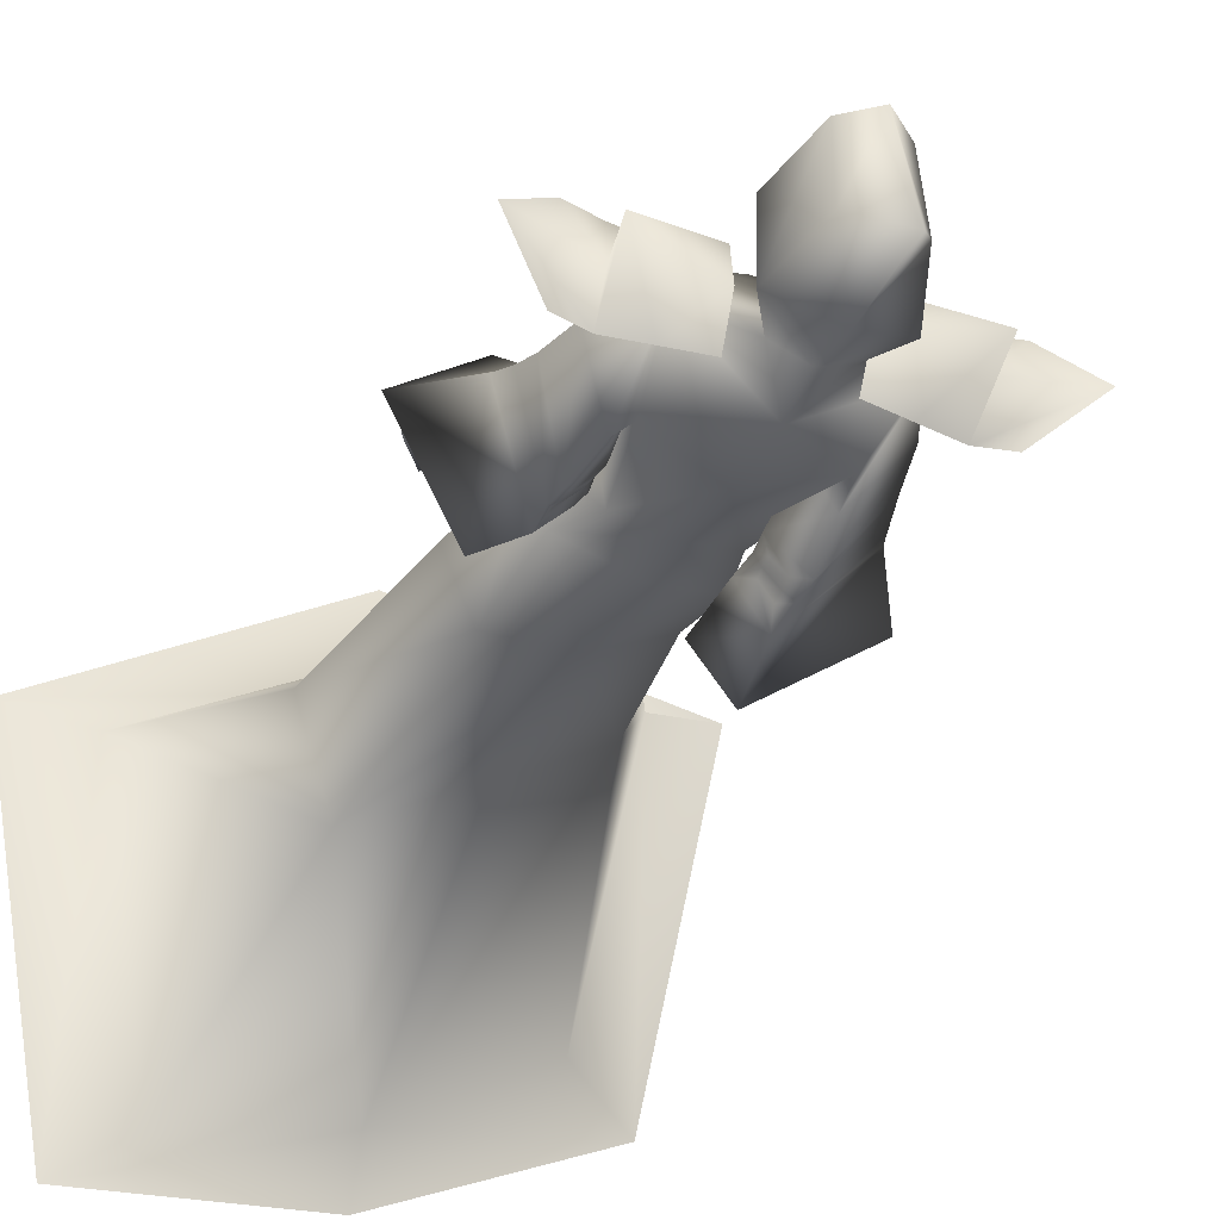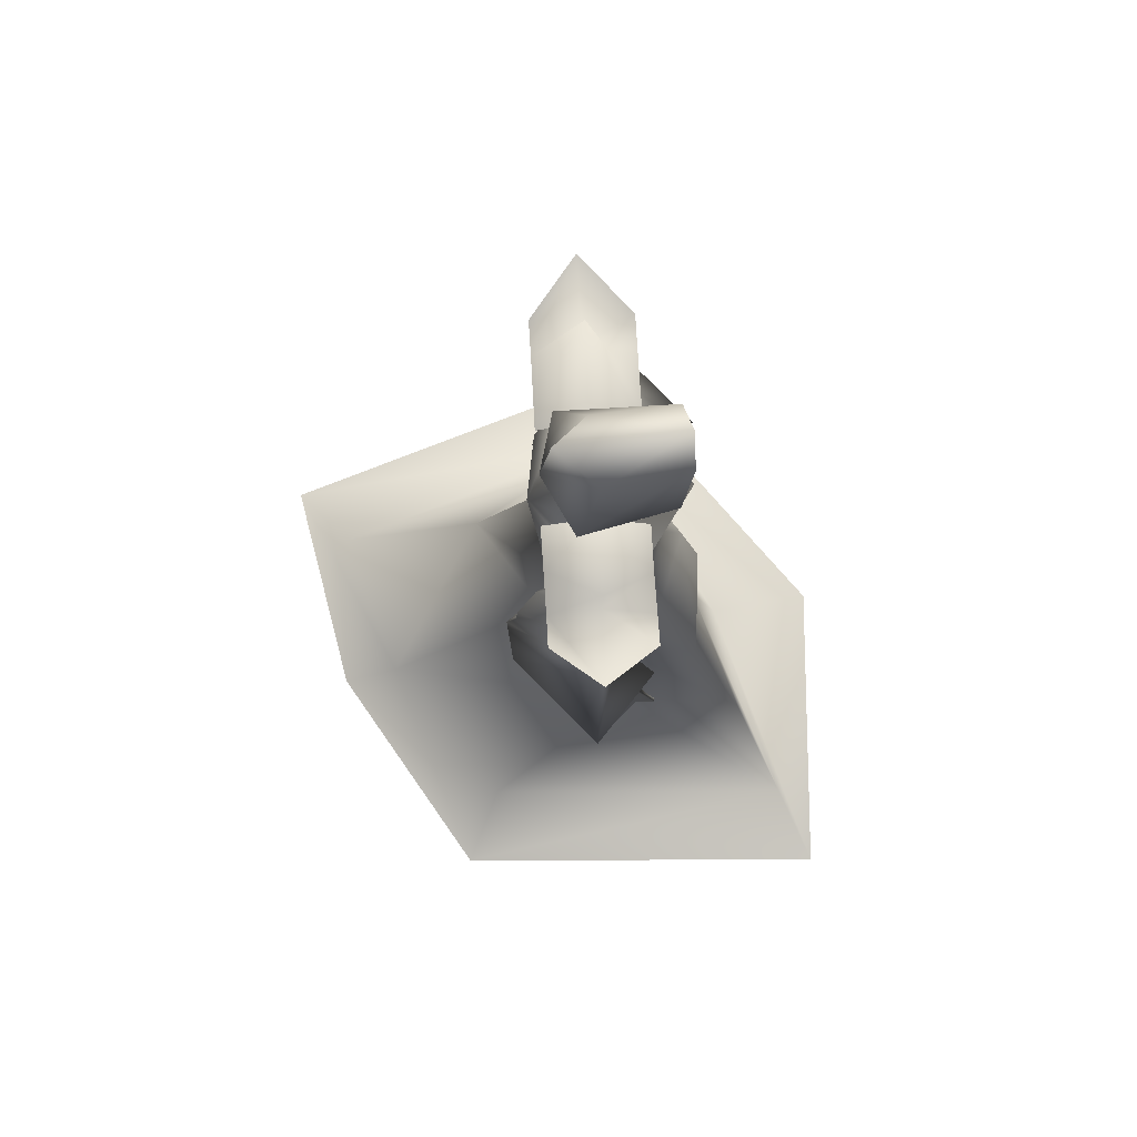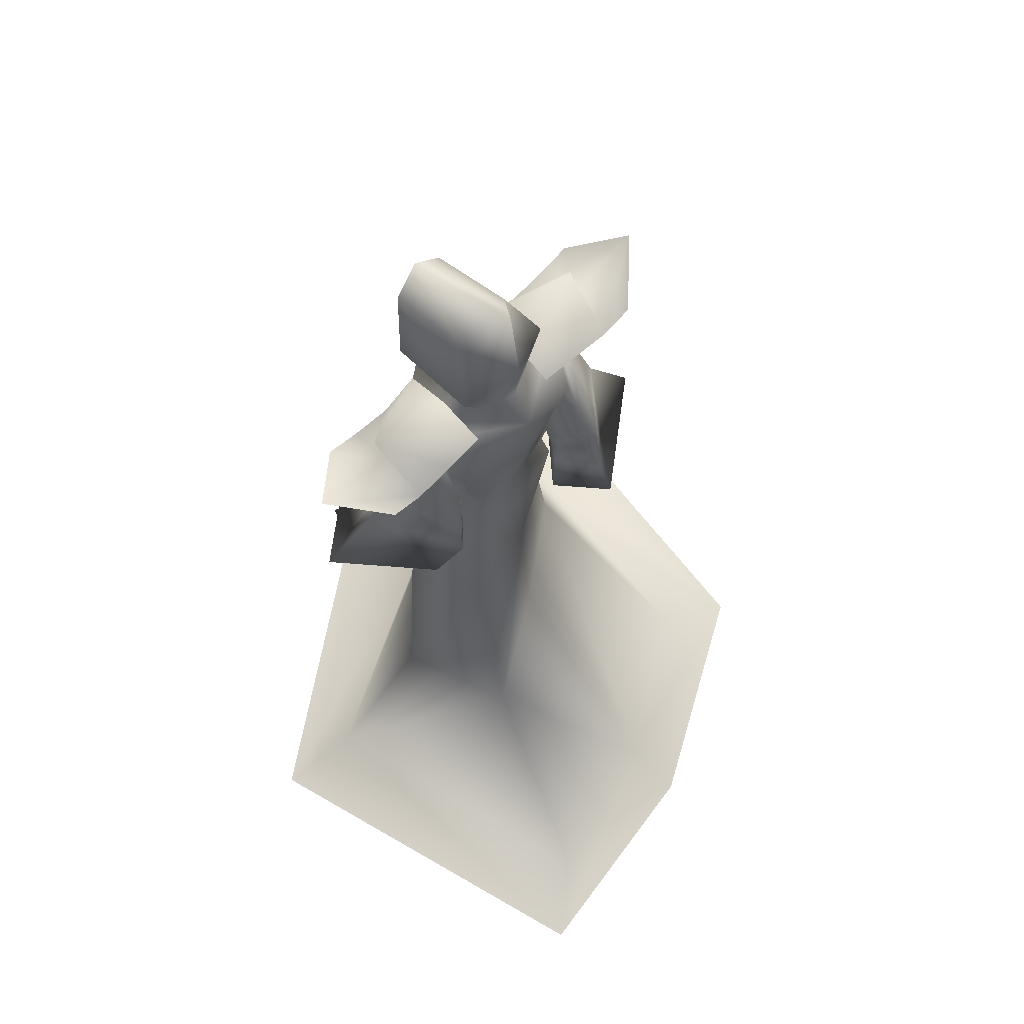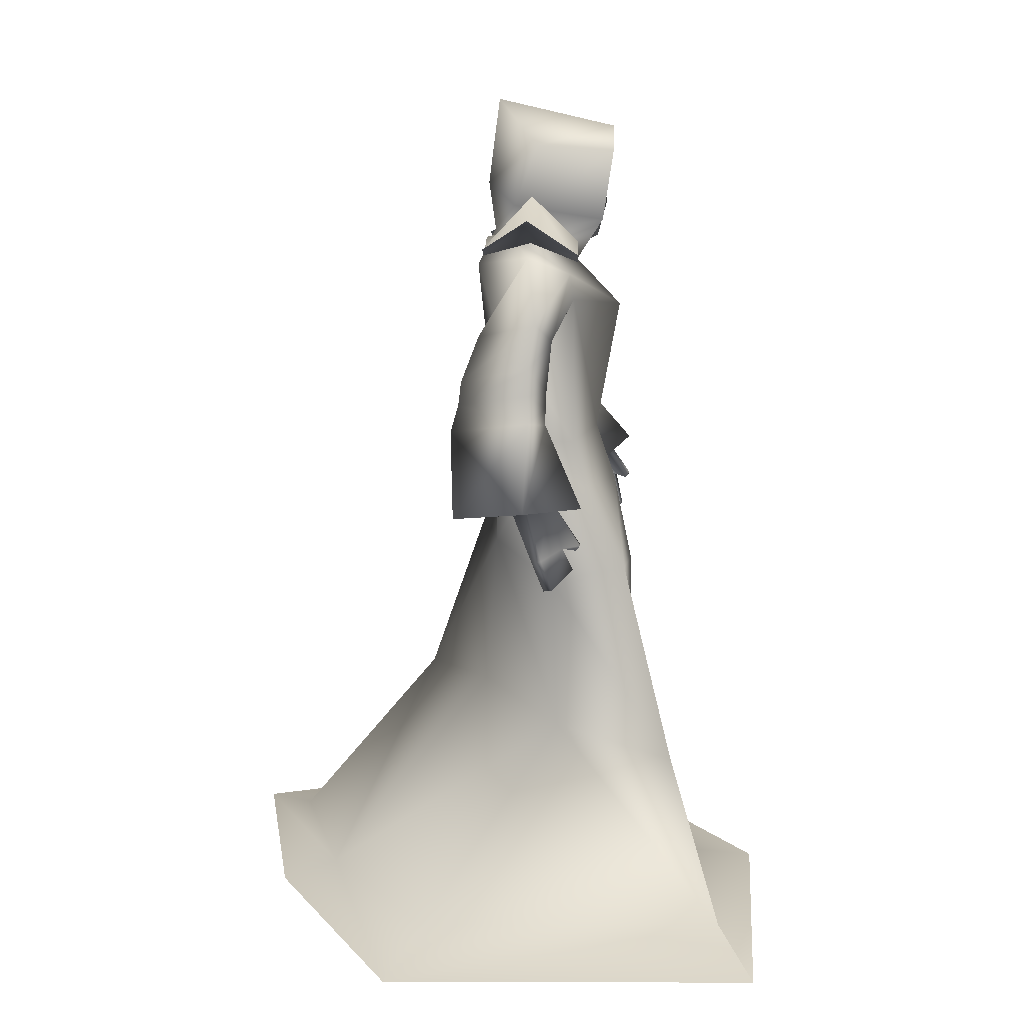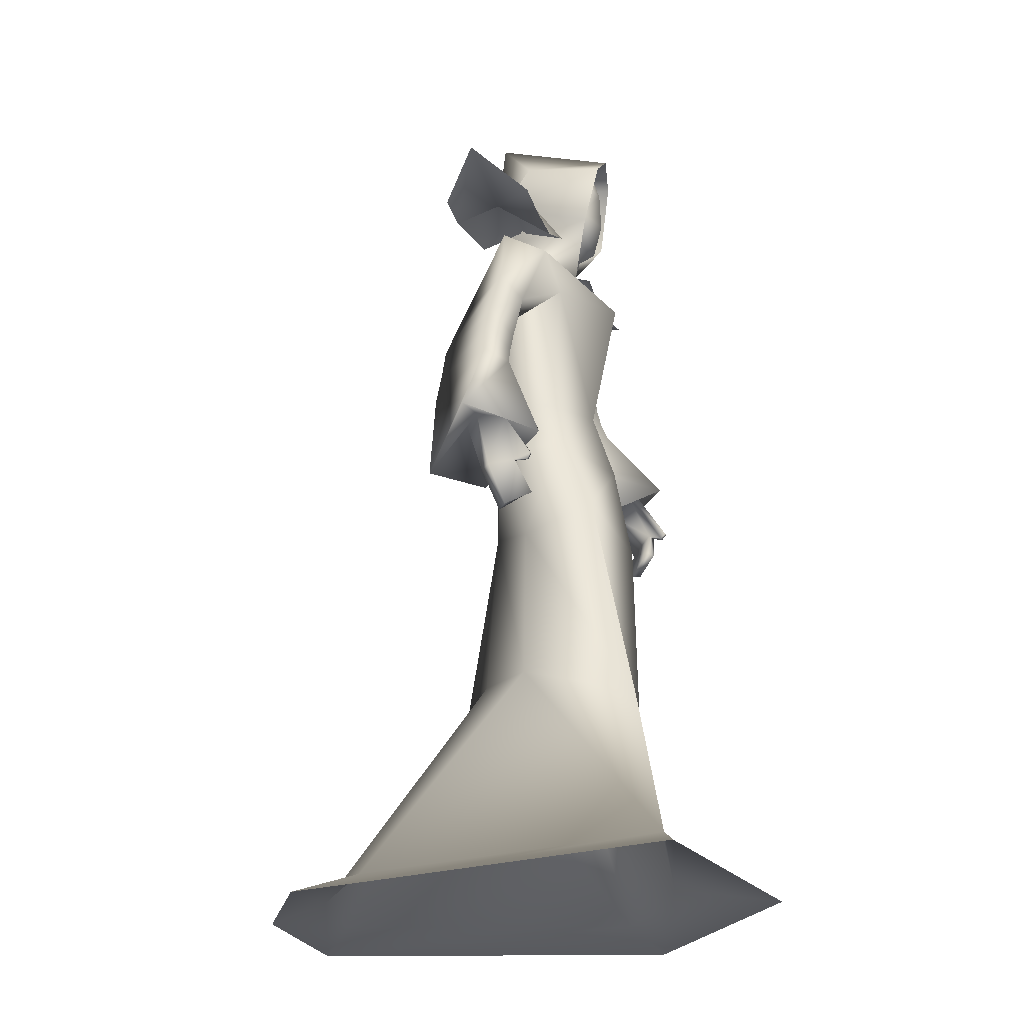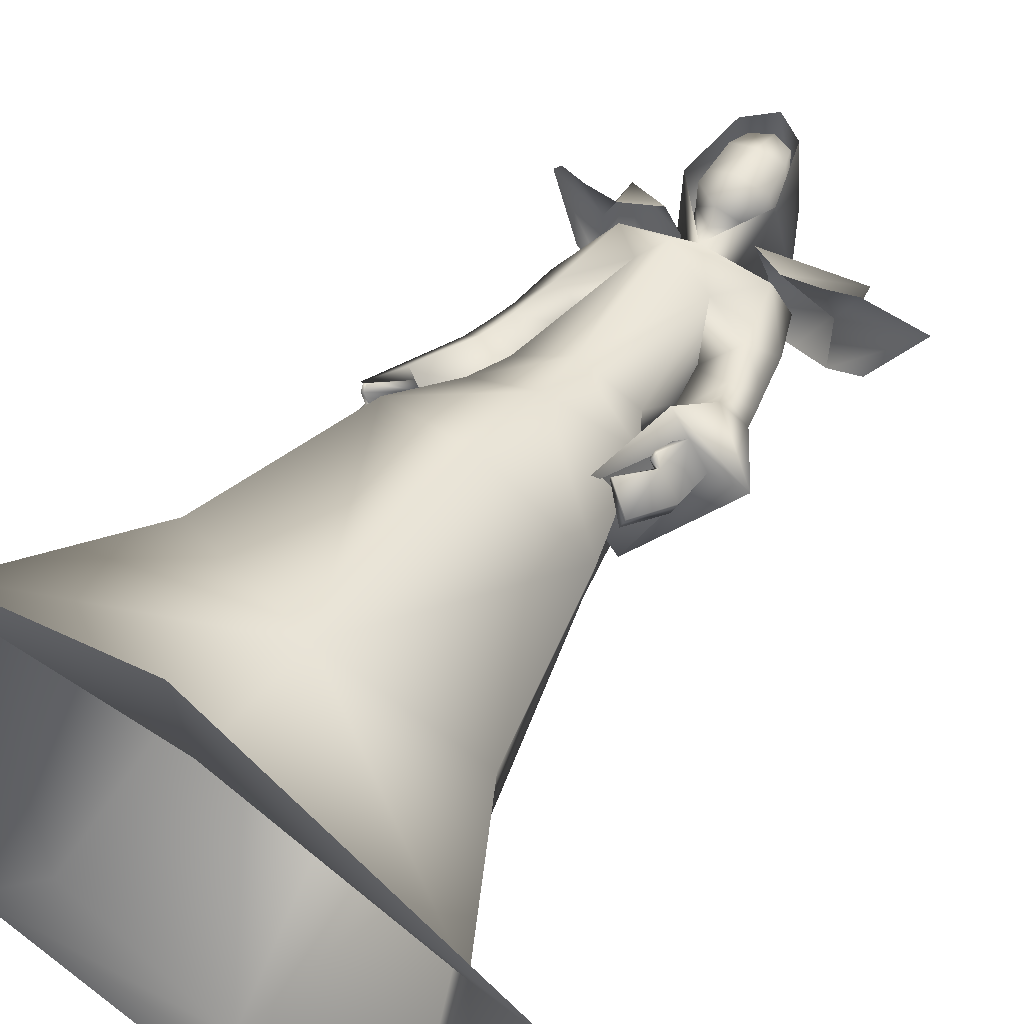
<metadata>
{"format":"obj","ext":"obj","renderer":"f3d","projection":"perspective","resolution":1024,"background":"white","views":[{"elev":-33.6,"azim":154.5,"up":"+Z"},{"elev":79.0,"azim":-100.6,"up":"+Y"},{"elev":64.9,"azim":131.0,"up":"+Y"},{"elev":19.3,"azim":-95.1,"up":"+Y"},{"elev":-18.2,"azim":-75.6,"up":"+Y"},{"elev":50.4,"azim":31.0,"up":"+Z"}]}
</metadata>
<code>
o Cube_Mage_mesh
v 0.4761 0.804 -0.6561
v -0.247 0.9052 -0.7466
v 0.4522 0.7925 -0.4276
v -0.2831 0.8954 -0.5197
v 0.5833 0.8639 -0.5322
v -0.3606 0.996 -0.6504
v 0.3987 0.7948 -0.6653
v -0.1751 0.8751 -0.7371
v 0.2212 0.8517 -0.6887
v 0.01135 0.881 -0.7149
v 0.3748 0.7833 -0.4369
v -0.2112 0.8653 -0.5102
v 0.3906 0.8253 -0.5517
v -0.1868 0.9061 -0.6239
v 0.1973 0.8402 -0.4602
v -0.02472 0.8712 -0.488
v 0.2131 0.8822 -0.575
v -0.00034 0.912 -0.6017
v 0.3099 0.8233 -0.677
v -0.08187 0.8781 -0.726
v 0.2823 0.7851 -0.4484
v -0.1217 0.8417 -0.499
v 0.4146 0.9362 -0.5453
v -0.1808 1.019 -0.6198
v 0.05884 -0.3432 -0.7149
v 0.3198 -0.3966 -0.8444
v -0.203 -0.3718 -0.5512
v 0.3811 -0.4614 -0.5489
v -0.2711 -0.452 -0.261
v 0.05355 -0.5352 -0.3111
v 0.05576 -0.8818 -1.14
v 0.4471 -0.8943 -1.211
v -0.3356 -0.8728 -0.9202
v 0.59 -0.8959 -0.4504
v -0.4785 -0.8285 -0.1605
v 0.05576 -0.8793 -0.2343
v 0.06218 0.05348 -0.6866
v 0.2591 0.05631 -0.7004
v -0.1355 0.004004 -0.5626
v 0.3099 0.01258 -0.5152
v -0.1861 0.05578 -0.3794
v 0.06131 -0.007443 -0.3266
v 0.1646 0.8803 -0.6549
v 0.01651 0.8803 -0.6549
v 0.09055 0.8859 -0.6854
v 0.09055 0.804 -0.4758
v 0.2955 0.8317 -0.5967
v -0.1171 0.8543 -0.6239
v 0.2612 0.7949 -0.4937
v -0.09548 0.8056 -0.516
v 0.09142 0.7945 -0.7307
v 0.0748 0.5914 -0.7105
v 0.2625 0.657 -0.6852
v -0.08043 0.7071 -0.7086
v 0.08289 0.6853 -0.3649
v 0.1733 0.6978 -0.4888
v -0.01083 0.7202 -0.496
v 0.05578 0.3696 -0.4246
v 0.2003 0.3753 -0.5029
v -0.08884 0.367 -0.5029
v 0.05571 0.3708 -0.6596
v 0.1794 0.3743 -0.6416
v -0.06786 0.3672 -0.6416
v 0.3768 0.5476 -0.5191
v -0.2204 0.5964 -0.6319
v 0.3225 0.4958 -0.4693
v -0.183 0.5308 -0.5827
v 0.2901 0.4557 -0.6881
v -0.09767 0.5356 -0.7899
v 0.2021 0.4351 -0.5957
v -0.03811 0.4844 -0.687
v 0.4037 0.4272 -0.4835
v -0.2627 0.4696 -0.6373
v 0.3397 0.4252 -0.4469
v -0.2114 0.45 -0.5879
v 0.2776 0.3145 -0.6776
v -0.09131 0.4026 -0.8174
v 0.1932 0.3349 -0.5963
v -0.03222 0.3895 -0.715
v 0.3314 0.4598 -0.4611
v -0.1973 0.4898 -0.5864
v 0.3898 0.4889 -0.5062
v -0.2404 0.5347 -0.6354
v 0.2902 0.3956 -0.6803
v -0.1025 0.4755 -0.798
v 0.2048 0.3907 -0.5921
v -0.04362 0.4408 -0.6957
v 0.2583 0.2656 -0.4821
v -0.1202 0.2518 -0.4729
v 0.06619 0.287 -0.6906
v 0.241 0.2907 -0.6472
v -0.105 0.237 -0.6371
v 0.3626 0.01926 -0.3635
v -0.2864 0.03864 -0.578
v 0.3091 0.05878 -0.3159
v -0.2447 0.07689 -0.519
v 0.3516 0.0152 -0.388
v -0.2692 0.02958 -0.5969
v 0.3006 0.06702 -0.3302
v -0.2307 0.08169 -0.5303
v 0.3626 0.2573 -0.3745
v -0.2563 0.279 -0.5849
v 0.4102 0.2484 -0.4345
v -0.2885 0.2833 -0.6512
v 0.3876 0.2219 -0.4697
v -0.2586 0.2621 -0.6842
v 0.3341 0.2529 -0.392
v -0.2243 0.2741 -0.5952
v 0.2963 0.6161 -0.4848
v -0.1473 0.6485 -0.5664
v 0.3579 0.6568 -0.5272
v -0.1941 0.7026 -0.6126
v 0.273 0.5814 -0.6701
v -0.08072 0.647 -0.7443
v 0.2043 0.5782 -0.5687
v -0.03956 0.6177 -0.6327
v 0.2235 0.3912 -0.6227
v -0.05352 0.4506 -0.7288
v 0.2602 0.3931 -0.6606
v -0.07884 0.4653 -0.7729
v 0.2271 0.3617 -0.6157
v -0.05844 0.4244 -0.7334
v 0.2615 0.3554 -0.6493
v -0.08241 0.4318 -0.7749
v 0.224 0.4168 -0.6256
v -0.05212 0.476 -0.7252
v 0.2594 0.4235 -0.6626
v -0.07619 0.4951 -0.7668
v 0.0721 0.2174 -0.3727
v 0.3246 0.2493 -0.2978
v -0.244 0.2387 -0.5003
v 0.507 0.2328 -0.4175
v -0.3864 0.2775 -0.6618
v 0.3039 0.1072 -0.6015
v -0.1444 0.1867 -0.817
v 0.1907 0.1252 -0.4979
v -0.06394 0.1617 -0.6874
v 0.3714 0.1269 -0.3257
v -0.2909 0.1511 -0.5525
v 0.4251 0.1053 -0.3671
v -0.3288 0.1324 -0.61
v 0.4139 0.09491 -0.3907
v -0.3122 0.12 -0.6299
v 0.3577 0.1313 -0.3369
v -0.2738 0.1532 -0.5596
v 0.3518 0.1206 -0.3017
v -0.2895 0.1488 -0.517
v 0.3587 0.1177 -0.3005
v -0.2968 0.1472 -0.518
v 0.3546 0.1345 -0.2914
v -0.2928 0.1635 -0.508
v 0.362 0.1314 -0.2898
v -0.3007 0.1618 -0.5087
v 0.2249 0.9706 -0.649
v -0.04376 0.9706 -0.649
v 0.09055 1.006 -0.7019
v 0.1951 0.9257 -0.4251
v -0.01403 0.9257 -0.4251
v 0.1681 1.108 -0.5877
v 0.01303 1.108 -0.5877
v 0.09055 1.213 -0.6748
v 0.1603 1.092 -0.3955
v 0.02076 1.092 -0.3955
v 0.09055 1.143 -0.3875
v 0.6142 -0.9497 -1.324
v -0.5027 -0.9349 -1.029
v 0.7879 -0.9517 -0.3986
v -0.6764 -0.881 -0.1054
v 0.05576 -0.9189 0.02876
v 0.05576 -0.9308 -1.283
v 0.09055 0.9146 -0.6491
v 0.154 0.9575 -0.5605
v 0.02712 0.9575 -0.5605
v 0.09055 1.016 -0.6606
v 0.1712 0.9875 -0.5578
v 0.009891 0.9875 -0.5578
v 0.1417 1.112 -0.5768
v 0.03939 1.112 -0.5768
v 0.09055 1.13 -0.5996
v 0.1528 0.9043 -0.4883
v 0.02828 0.9043 -0.4883
v 0.09055 0.8449 -0.465
v 0.1403 1.099 -0.4348
v 0.04078 1.099 -0.4348
v 0.09055 1.122 -0.4337
v 0.1641 0.9311 -0.4477
v 0.01699 0.9311 -0.4477
v 0.09055 0.8644 -0.4237
v 0.1693 1.041 -0.5671
v 0.01184 1.041 -0.5671
v 0.09055 1.053 -0.6307
v 0.1554 1.045 -0.4251
v 0.02572 1.045 -0.4251
v 0.09055 1.041 -0.4066
v 0.1706 1.004 -0.5606
v 0.01049 1.004 -0.5606
v 0.09055 1.027 -0.6515
v 0.1614 0.966 -0.4408
v 0.01966 0.966 -0.4408
v 0.09055 0.9477 -0.402
f 3 5 13
f 3 13 11
f 14 6 4
f 14 4 12
f 5 1 7
f 5 7 13
f 8 2 6
f 8 6 14
f 13 23 21
f 13 21 11
f 22 24 14
f 22 14 12
f 23 17 15
f 23 15 21
f 16 18 24
f 16 24 22
f 7 19 23
f 7 23 13
f 24 20 8
f 24 8 14
f 19 9 17
f 19 17 23
f 18 10 20
f 18 20 24
f 26 32 31
f 26 31 25
f 31 33 27
f 31 27 25
f 26 28 34
f 26 34 32
f 35 29 27
f 35 27 33
f 30 36 34
f 30 34 28
f 35 36 30
f 35 30 29
f 37 38 26
f 37 26 25
f 27 39 37
f 27 37 25
f 38 40 28
f 38 28 26
f 29 41 39
f 29 39 27
f 40 42 30
f 40 30 28
f 30 42 41
f 30 41 29
f 43 46 49
f 43 49 47
f 50 46 44
f 50 44 48
f 43 47 51
f 43 51 45
f 51 48 44
f 51 44 45
f 51 47 53
f 51 53 52
f 54 48 51
f 54 51 52
f 49 46 55
f 49 55 56
f 55 46 50
f 55 50 57
f 56 55 58
f 56 58 59
f 58 55 57
f 58 57 60
f 52 53 62
f 52 62 61
f 63 54 52
f 63 52 61
f 53 56 59
f 53 59 62
f 60 57 54
f 60 54 63
f 66 80 82
f 66 82 64
f 83 81 67
f 83 67 65
f 80 74 72
f 80 72 82
f 73 75 81
f 73 81 83
f 70 86 80
f 70 80 66
f 81 87 71
f 81 71 67
f 86 78 74
f 86 74 80
f 75 79 87
f 75 87 81
f 61 62 91
f 61 91 90
f 92 63 61
f 92 61 90
f 62 59 88
f 62 88 91
f 89 60 63
f 89 63 92
f 93 95 99
f 93 99 97
f 100 96 94
f 100 94 98
f 49 109 111
f 49 111 47
f 112 110 50
f 112 50 48
f 109 66 64
f 109 64 111
f 65 67 110
f 65 110 112
f 47 111 113
f 47 113 53
f 114 112 48
f 114 48 54
f 111 64 68
f 111 68 113
f 69 65 112
f 69 112 114
f 56 115 109
f 56 109 49
f 110 116 57
f 110 57 50
f 115 70 66
f 115 66 109
f 67 71 116
f 67 116 110
f 53 113 115
f 53 115 56
f 116 114 54
f 116 54 57
f 113 68 70
f 113 70 115
f 71 69 114
f 71 114 116
f 64 82 84
f 64 84 68
f 85 83 65
f 85 65 69
f 72 76 84
f 72 84 82
f 85 77 73
f 85 73 83
f 86 70 125
f 86 125 117
f 126 71 87
f 126 87 118
f 78 86 117
f 78 117 121
f 118 87 79
f 118 79 122
f 84 76 123
f 84 123 119
f 124 77 85
f 124 85 120
f 68 84 119
f 68 119 127
f 120 85 69
f 120 69 128
f 76 78 121
f 76 121 123
f 122 79 77
f 122 77 124
f 70 68 127
f 70 127 125
f 128 69 71
f 128 71 126
f 127 119 117
f 127 117 125
f 118 120 128
f 118 128 126
f 119 123 121
f 119 121 117
f 122 124 120
f 122 120 118
f 58 129 88
f 58 88 59
f 89 129 58
f 89 58 60
f 74 130 132
f 74 132 72
f 133 131 75
f 133 75 73
f 72 132 134
f 72 134 76
f 135 133 73
f 135 73 77
f 78 136 130
f 78 130 74
f 131 137 79
f 131 79 75
f 76 134 136
f 76 136 78
f 137 135 77
f 137 77 79
f 101 138 140
f 101 140 103
f 141 139 102
f 141 102 104
f 138 95 93
f 138 93 140
f 94 96 139
f 94 139 141
f 103 140 142
f 103 142 105
f 143 141 104
f 143 104 106
f 140 93 97
f 140 97 142
f 98 94 141
f 98 141 143
f 144 99 95
f 144 95 138
f 96 100 145
f 96 145 139
f 105 142 144
f 105 144 107
f 145 143 106
f 145 106 108
f 142 97 99
f 142 99 144
f 100 98 143
f 100 143 145
f 144 138 148
f 144 148 146
f 149 139 145
f 149 145 147
f 107 144 146
f 107 146 150
f 147 145 108
f 147 108 151
f 138 101 152
f 138 152 148
f 153 102 139
f 153 139 149
f 101 107 150
f 101 150 152
f 151 108 102
f 151 102 153
f 150 146 148
f 150 148 152
f 149 147 151
f 149 151 153
f 105 107 136
f 105 136 134
f 137 108 106
f 137 106 135
f 103 105 134
f 103 134 132
f 135 106 104
f 135 104 133
f 101 103 132
f 101 132 130
f 133 104 102
f 133 102 131
f 101 130 136
f 101 136 107
f 137 131 102
f 137 102 108
f 40 88 129
f 40 129 42
f 129 89 41
f 129 41 42
f 38 91 88
f 38 88 40
f 89 92 39
f 89 39 41
f 37 90 91
f 37 91 38
f 92 90 37
f 92 37 39
f 45 156 154
f 45 154 43
f 155 156 45
f 155 45 44
f 43 154 157
f 43 157 46
f 158 155 44
f 158 44 46
f 156 161 159
f 156 159 154
f 160 161 156
f 160 156 155
f 154 159 162
f 154 162 157
f 163 160 155
f 163 155 158
f 159 161 164
f 159 164 162
f 164 161 160
f 164 160 163
f 34 167 165
f 34 165 32
f 166 168 35
f 166 35 33
f 36 169 167
f 36 167 34
f 168 169 36
f 168 36 35
f 165 170 31
f 165 31 32
f 31 170 166
f 31 166 33
f 186 180 172
f 186 172 175
f 173 181 187
f 173 187 176
f 175 172 171
f 175 171 174
f 171 173 176
f 171 176 174
f 183 177 179
f 183 179 185
f 179 178 184
f 179 184 185
f 180 186 188
f 180 188 182
f 188 187 181
f 188 181 182
f 171 172 43
f 171 43 45
f 44 173 171
f 44 171 45
f 180 46 43
f 180 43 172
f 44 46 181
f 44 181 173
f 182 46 180
f 181 46 182
f 189 177 183
f 189 183 192
f 184 178 190
f 184 190 193
f 177 189 191
f 177 191 179
f 191 190 178
f 191 178 179
f 192 183 185
f 192 185 194
f 185 184 193
f 185 193 194
f 175 195 198
f 175 198 186
f 199 196 176
f 199 176 187
f 195 189 192
f 195 192 198
f 193 190 196
f 193 196 199
f 189 195 197
f 189 197 191
f 197 196 190
f 197 190 191
f 195 175 174
f 195 174 197
f 174 176 196
f 174 196 197
f 186 198 200
f 186 200 188
f 200 199 187
f 200 187 188
f 198 192 194
f 198 194 200
f 194 193 199
f 194 199 200

</code>
